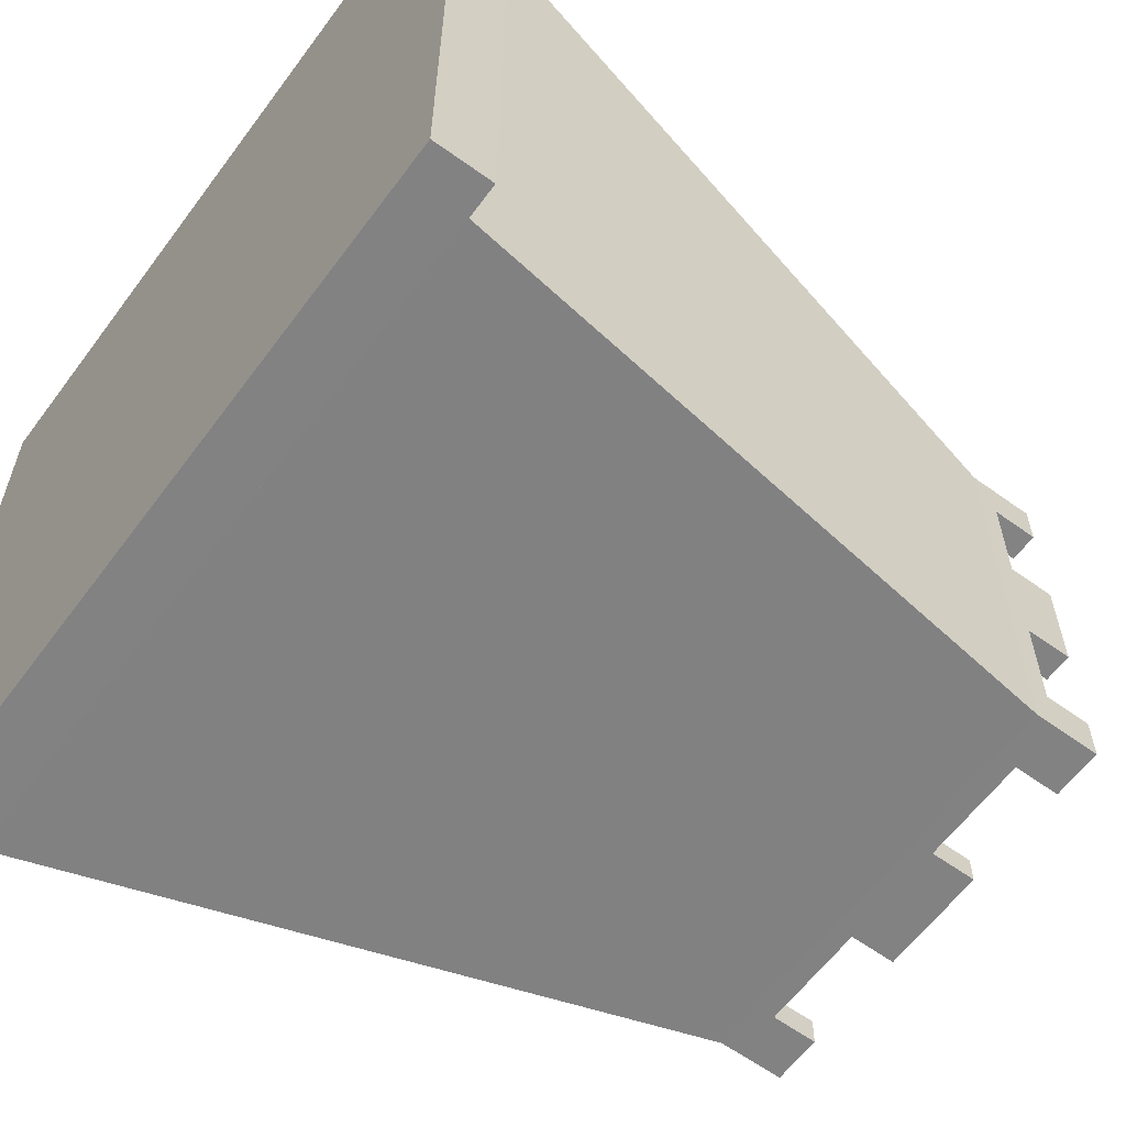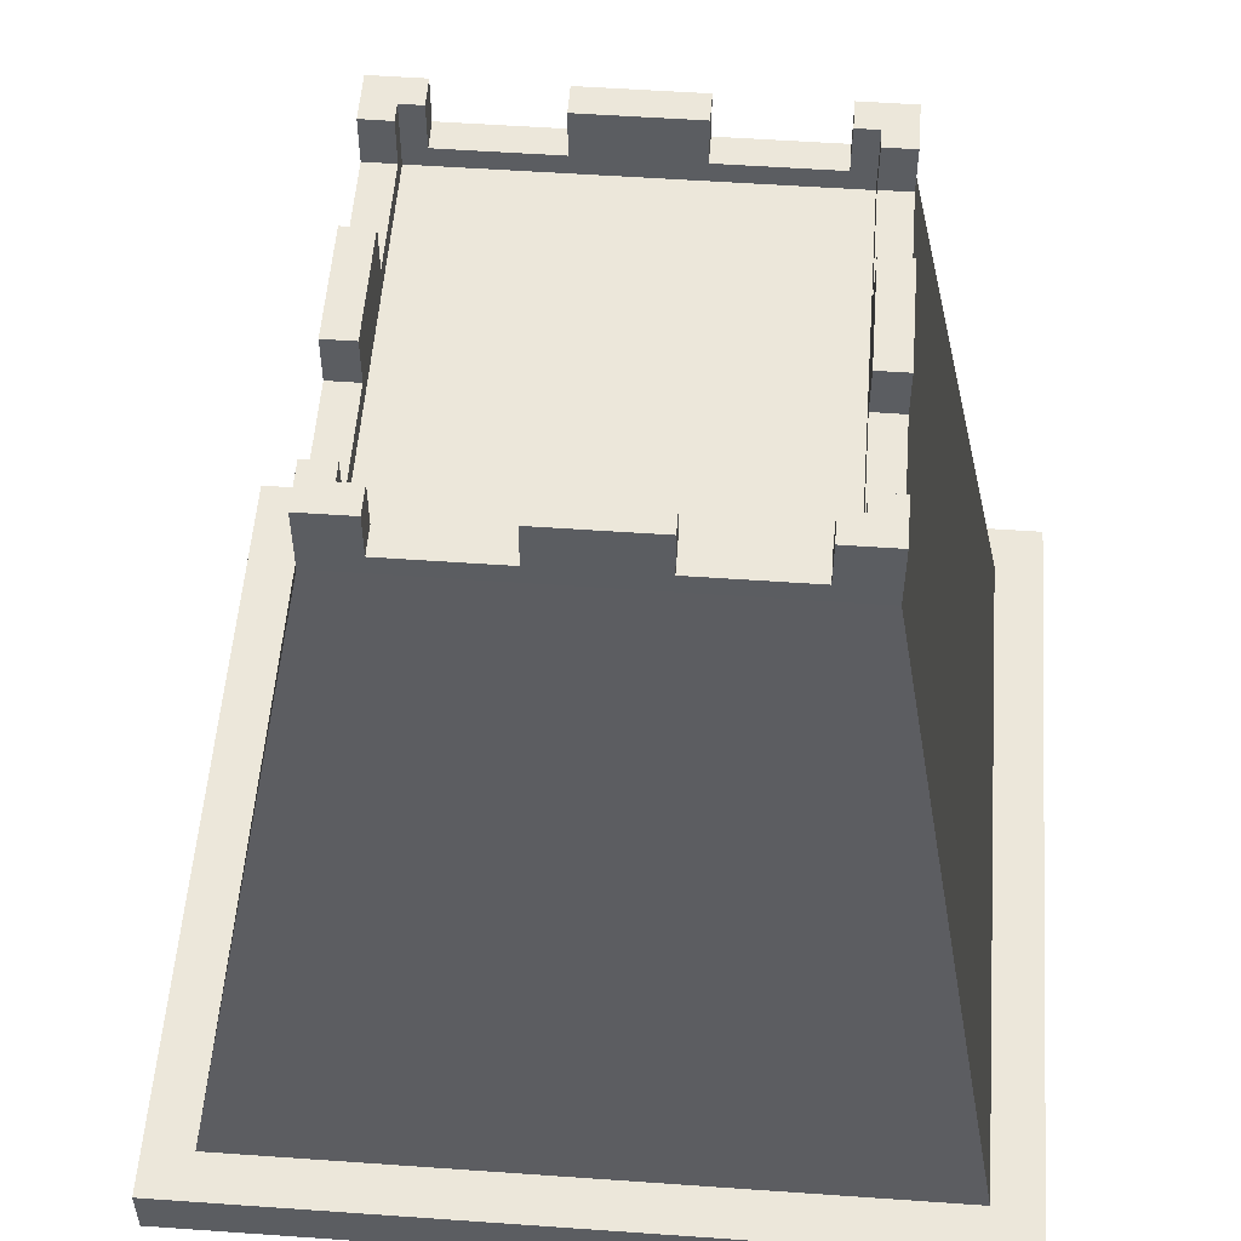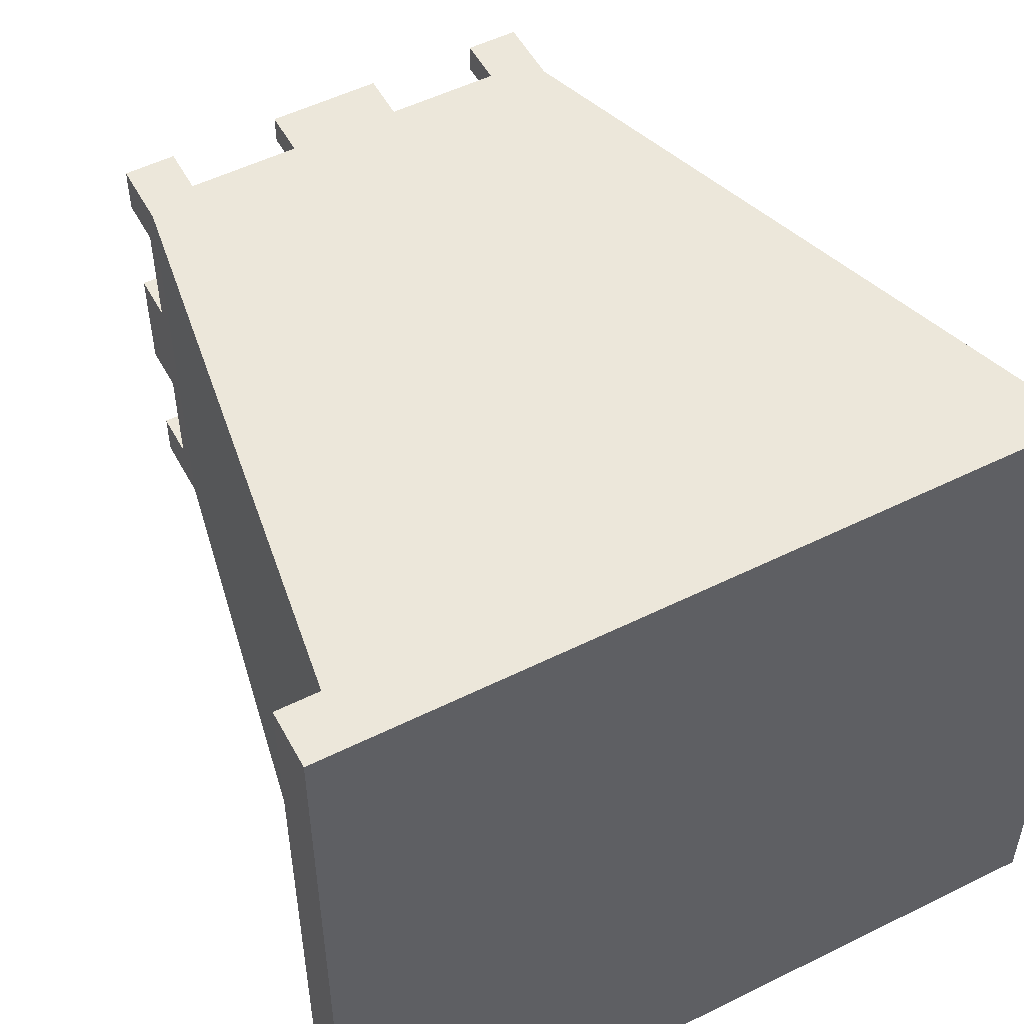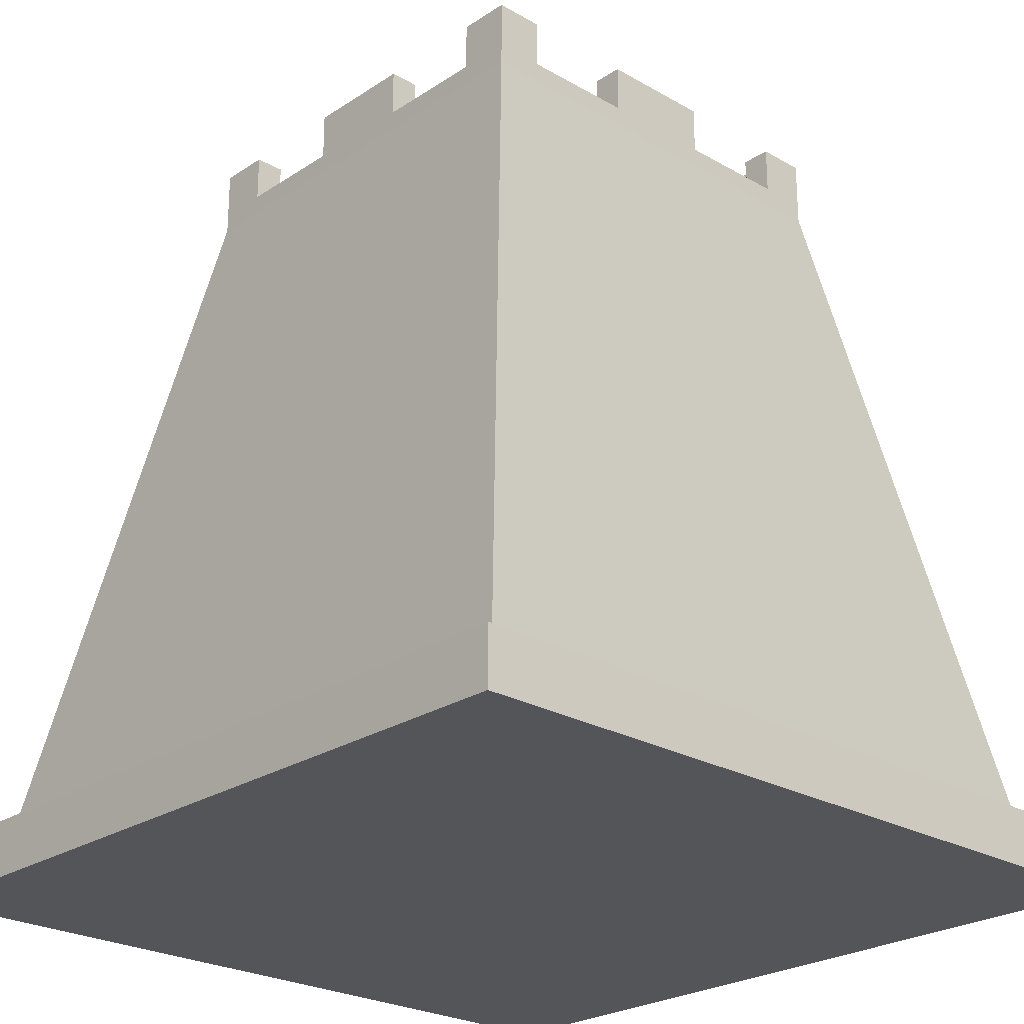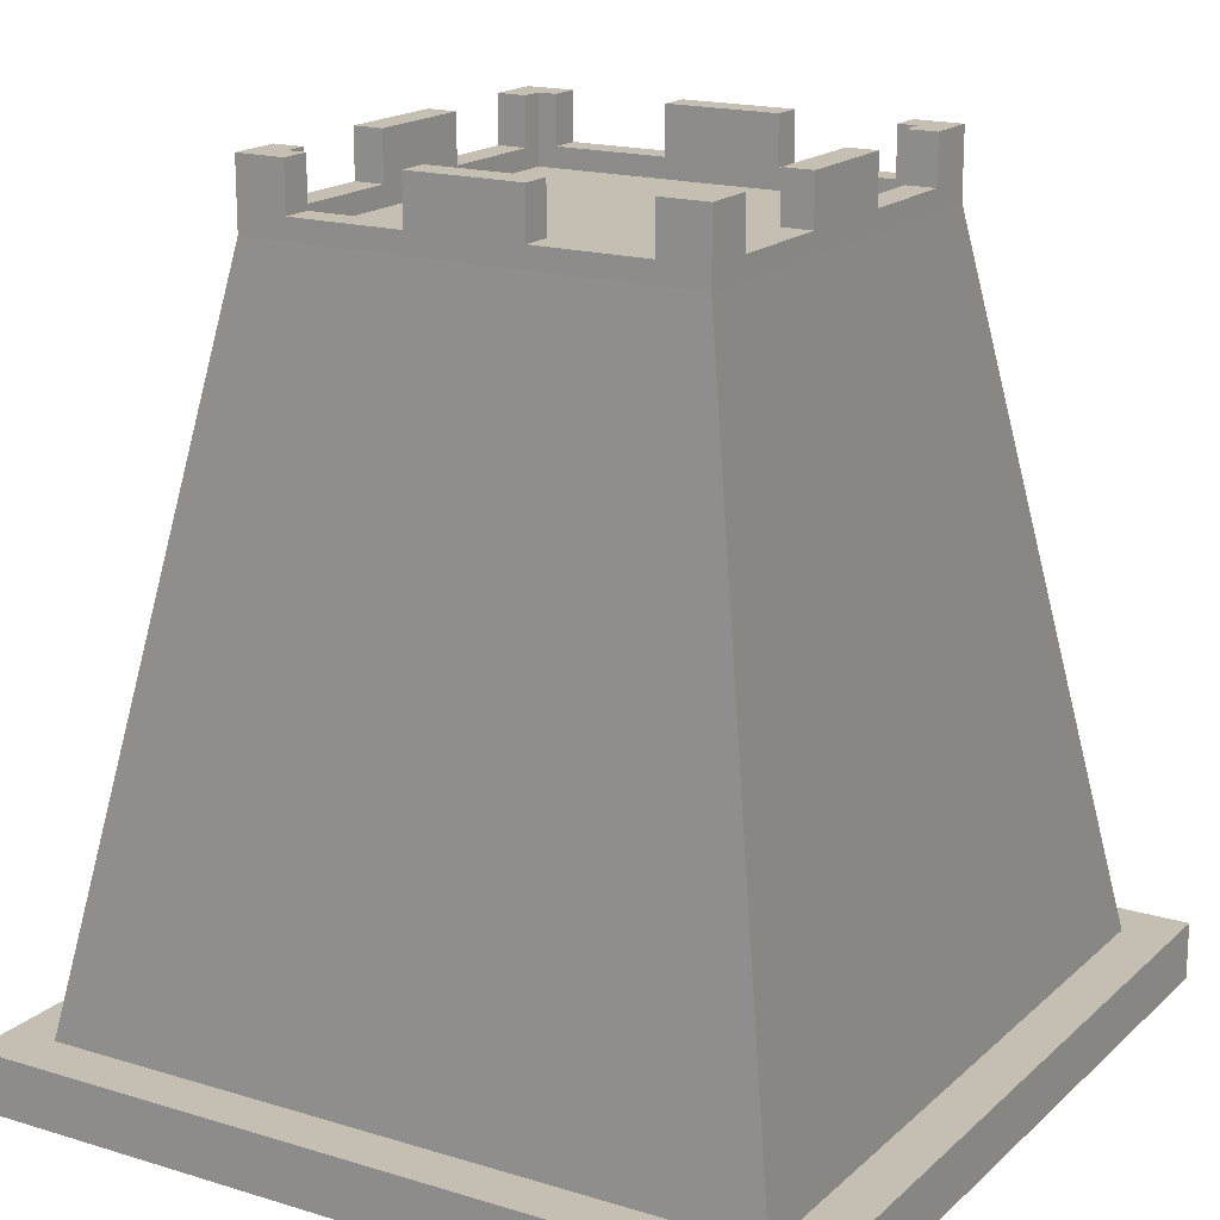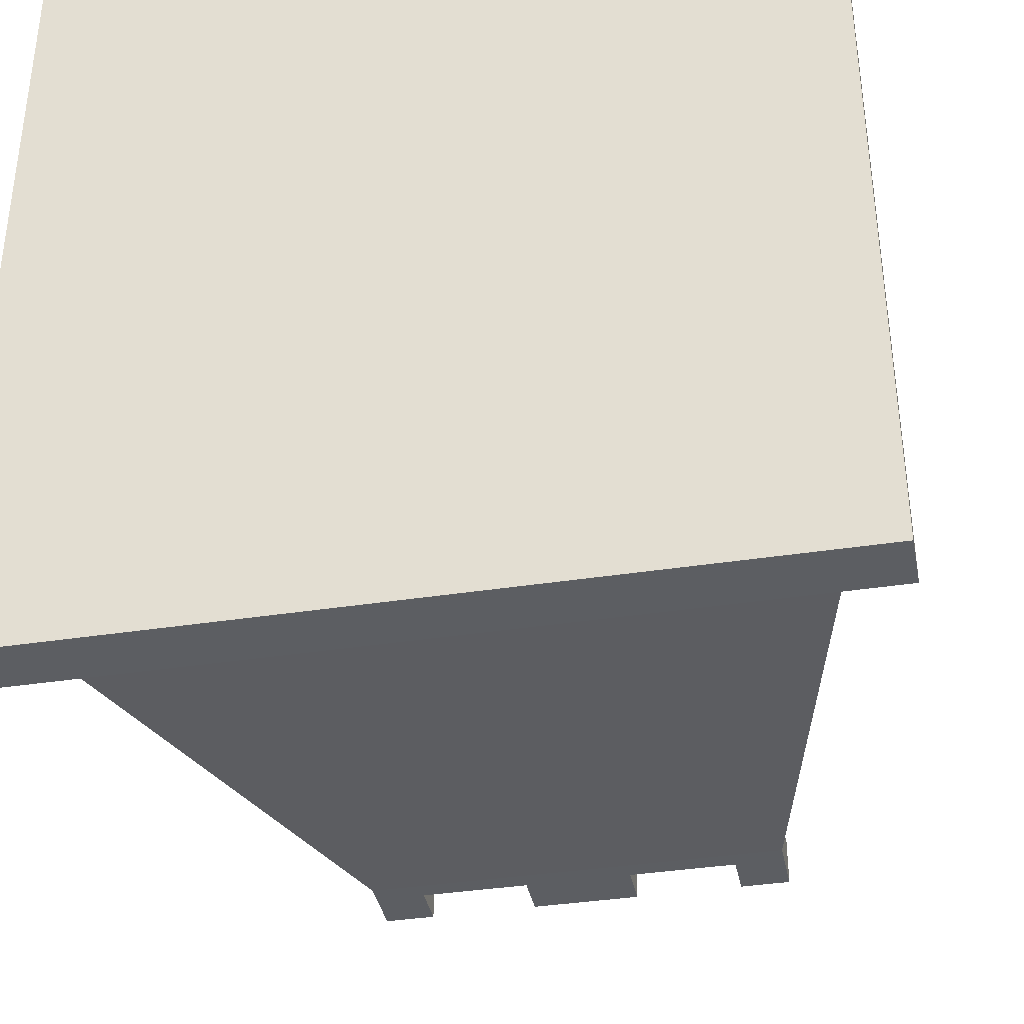
<metadata>
{"format":"obj","ext":"obj","renderer":"f3d","projection":"perspective","resolution":1024,"background":"white","views":[{"elev":-60.9,"azim":-126.4,"up":"+Y"},{"elev":54.0,"azim":-175.7,"up":"+Z"},{"elev":52.7,"azim":152.0,"up":"+Y"},{"elev":-24.7,"azim":-133.1,"up":"+Z"},{"elev":17.6,"azim":-59.0,"up":"+Z"},{"elev":-37.7,"azim":-168.8,"up":"+Y"}]}
</metadata>
<code>
v  20 -20 0
v  20 -20 2.857
v  8.492 -20 2.857
v  8.492 -20 0
v  2.831 -20 2.857
v  2.831 -20 0
v  -2.831 -20 2.857
v  -2.831 -20 0
v  -8.492 -20 2.857
v  -20 -20 2.857
v  -20 -20 0
v  -8.492 -20 0
v  20 20 0
v  20 20 2.857
v  20 8.636 2.857
v  20 8.636 0
v  20 2.879 2.857
v  20 2.879 0
v  20 -2.879 2.857
v  20 -2.879 0
v  20 -8.636 2.857
v  20 -8.636 0
v  -20 20 0
v  -20 20 2.857
v  -8.492 20 2.857
v  -8.492 20 0
v  -2.831 20 2.857
v  -2.831 20 0
v  2.831 20 2.857
v  2.831 20 0
v  8.492 20 2.857
v  8.492 20 0
v  -20 -8.636 2.857
v  -20 -8.636 0
v  -20 -2.879 2.857
v  -20 -2.879 0
v  -20 2.879 2.857
v  -20 2.879 0
v  -20 8.636 2.857
v  -20 8.636 0
v  17.57 -17.57 2.857
v  8.48 -17.57 2.857
v  2.826 -17.57 2.857
v  -2.826 -17.57 2.857
v  -8.48 -17.57 2.857
v  -17.57 -17.57 2.857
v  17.57 17.57 2.857
v  17.57 8.624 2.857
v  17.57 2.875 2.857
v  17.57 -2.875 2.857
v  17.57 -8.624 2.857
v  -17.57 17.57 2.857
v  -8.48 17.57 2.857
v  -2.826 17.57 2.857
v  2.826 17.57 2.857
v  8.48 17.57 2.857
v  -17.57 -8.624 2.857
v  -17.57 -2.875 2.857
v  -17.57 2.875 2.857
v  -17.57 8.624 2.857
v  2.815 -11.04 41.17
v  2.813 -9.538 41.17
v  -2.813 -9.538 41.17
v  -2.815 -11.04 41.17
v  11.04 2.863 41.17
v  9.538 2.861 41.17
v  9.538 -2.861 41.17
v  11.04 -2.863 41.17
v  -2.815 11.04 41.17
v  -2.813 9.538 41.17
v  2.813 9.538 41.17
v  2.815 11.04 41.17
v  -11.04 -2.863 41.17
v  -9.538 -2.861 41.17
v  -9.538 2.861 41.17
v  -11.04 2.863 41.17
v  -15.55 15.55 13.68
v  -15.33 15.33 14.83
v  -12.92 12.92 27.71
v  -12.68 12.68 29
v  -11.04 11.04 37.78
v  -8.446 11.04 37.78
v  -2.815 11.04 37.78
v  8.446 11.04 37.78
v  11.04 11.04 37.78
v  12.68 12.68 29
v  2.815 11.04 37.78
v  12.92 12.92 27.71
v  15.55 15.55 13.68
v  15.33 15.33 14.83
v  8.446 -11.04 41.17
v  11.04 -11.04 41.17
v  9.538 -9.538 41.17
v  8.438 -9.538 41.17
v  2.815 -11.04 38.79
v  8.446 -11.04 38.79
v  8.438 -9.538 38.79
v  2.813 -9.538 38.79
v  -9.538 -9.538 41.17
v  -11.04 -11.04 41.17
v  -8.446 -11.04 41.17
v  -8.438 -9.538 41.17
v  -8.438 -9.538 38.79
v  -8.446 -11.04 38.79
v  -2.815 -11.04 38.79
v  -2.813 -9.538 38.79
v  -8.446 11.04 41.17
v  -11.04 11.04 41.17
v  -9.538 9.538 41.17
v  -8.438 9.538 41.17
v  -2.815 11.04 38.79
v  -8.446 11.04 38.79
v  -8.438 9.538 38.79
v  -2.813 9.538 38.79
v  9.538 9.538 41.17
v  11.04 11.04 41.17
v  8.446 11.04 41.17
v  8.438 9.538 41.17
v  8.438 9.538 38.79
v  8.446 11.04 38.79
v  2.815 11.04 38.79
v  2.813 9.538 38.79
v  -8.438 9.538 37.78
v  -9.538 9.538 37.78
v  -9.538 8.582 37.78
v  -9.538 2.861 37.78
v  -2.813 9.538 37.78
v  2.813 9.538 37.78
v  -9.538 -2.861 37.78
v  -9.538 -8.582 37.78
v  -9.538 -9.538 37.78
v  -8.438 -9.538 37.78
v  -2.813 -9.538 37.78
v  2.813 -9.538 37.78
v  8.438 -9.538 37.78
v  9.538 -9.538 37.78
v  9.538 -8.582 37.78
v  9.538 -2.861 37.78
v  9.538 2.861 37.78
v  9.538 8.582 37.78
v  9.538 9.538 37.78
v  8.438 9.538 37.78
v  -15.55 -15.55 13.68
v  -15.33 -15.33 14.83
v  -12.92 -12.92 27.71
v  -12.68 -12.68 29
v  -11.04 -11.04 37.78
v  -11.04 -8.59 37.78
v  -11.04 8.59 37.78
v  -11.04 2.863 37.78
v  -11.04 -2.863 37.78
v  11.04 8.59 41.17
v  9.538 8.583 41.17
v  11.04 2.863 38.79
v  11.04 8.59 38.79
v  9.538 8.582 38.79
v  9.538 2.861 38.79
v  11.04 -8.59 41.17
v  9.538 -8.583 41.17
v  9.538 -8.582 38.79
v  11.04 -8.59 38.79
v  11.04 -2.863 38.79
v  9.538 -2.861 38.79
v  -11.04 -8.59 41.17
v  -9.538 -8.583 41.17
v  -11.04 -2.863 38.79
v  -11.04 -8.59 38.79
v  -9.538 -8.582 38.79
v  -9.538 -2.861 38.79
v  -11.04 8.59 41.17
v  -9.538 8.583 41.17
v  -9.538 8.582 38.79
v  -11.04 8.59 38.79
v  -11.04 2.863 38.79
v  -9.538 2.861 38.79
v  -11.04 -11.04 38.79
v  -8.446 -11.04 37.78
v  -2.815 -11.04 37.78
v  2.815 -11.04 37.78
v  11.04 -11.04 38.79
v  11.04 -11.04 37.78
v  8.446 -11.04 37.78
v  9.538 -9.538 38.79
v  -9.538 -9.538 38.79
v  11.04 -8.59 37.78
v  11.04 -2.863 37.78
v  11.04 2.863 37.78
v  11.04 11.04 38.79
v  11.04 8.59 37.78
v  9.538 9.538 38.79
v  -11.04 11.04 38.79
v  -9.538 9.538 38.79
v  15.55 -15.55 13.68
v  15.33 -15.33 14.83
v  12.92 -12.92 27.71
v  12.68 -12.68 29
g Box001
f 1 2 3
f 4 1 3
f 4 3 5
f 6 4 5
f 6 5 7
f 8 6 7
f 8 7 9
f 10 11 12
f 9 10 12
f 8 9 12
f 13 14 15
f 16 13 15
f 16 15 17
f 18 16 17
f 18 17 19
f 20 18 19
f 20 19 21
f 2 1 22
f 21 2 22
f 20 21 22
f 23 24 25
f 26 23 25
f 26 25 27
f 28 26 27
f 28 27 29
f 30 28 29
f 30 29 31
f 14 13 32
f 31 14 32
f 30 31 32
f 11 10 33
f 34 11 33
f 34 33 35
f 36 34 35
f 36 35 37
f 38 36 37
f 38 37 39
f 24 23 40
f 39 24 40
f 38 39 40
f 3 2 41
f 3 41 42
f 5 3 42
f 5 42 43
f 5 43 44
f 7 5 44
f 7 44 45
f 46 10 9
f 45 46 9
f 7 45 9
f 15 14 47
f 15 47 48
f 17 15 48
f 17 48 49
f 17 49 50
f 19 17 50
f 19 50 51
f 41 2 21
f 51 41 21
f 19 51 21
f 25 24 52
f 25 52 53
f 27 25 53
f 27 53 54
f 27 54 55
f 29 27 55
f 29 55 56
f 47 14 31
f 56 47 31
f 29 56 31
f 33 10 46
f 33 46 57
f 35 33 57
f 35 57 58
f 35 58 59
f 37 35 59
f 37 59 60
f 52 24 39
f 60 52 39
f 37 60 39
f 61 62 63
f 63 64 61
f 65 66 67
f 67 68 65
f 69 70 71
f 71 72 69
f 73 74 75
f 75 76 73
f 53 52 77
f 53 77 78
f 53 78 79
f 53 79 80
f 80 81 82
f 80 82 83
f 84 85 86
f 87 84 86
f 83 87 86
f 83 86 88
f 89 47 56
f 89 56 55
f 89 55 54
f 90 89 54
f 88 90 54
f 83 88 54
f 80 83 54
f 53 80 54
f 91 92 93
f 93 94 91
f 95 96 97
f 97 98 95
f 99 100 101
f 101 102 99
f 103 104 105
f 105 106 103
f 107 108 109
f 109 110 107
f 111 112 113
f 113 114 111
f 115 116 117
f 117 118 115
f 119 120 121
f 121 122 119
f 22 1 4
f 22 4 6
f 22 6 8
f 12 11 34
f 8 12 34
f 22 8 34
f 22 34 36
f 20 22 36
f 18 20 36
f 18 36 38
f 18 38 40
f 40 23 26
f 40 26 28
f 32 13 16
f 30 32 16
f 28 30 16
f 40 28 16
f 18 40 16
f 123 124 125
f 123 125 126
f 127 123 126
f 128 127 126
f 128 126 129
f 130 131 132
f 130 132 133
f 129 130 133
f 128 129 133
f 128 133 134
f 135 136 137
f 135 137 138
f 134 135 138
f 134 138 139
f 128 134 139
f 140 141 142
f 139 140 142
f 128 139 142
f 57 46 143
f 57 143 144
f 57 144 145
f 146 147 148
f 145 146 148
f 57 145 148
f 149 81 80
f 149 80 79
f 149 79 78
f 77 52 60
f 78 77 60
f 149 78 60
f 150 149 60
f 150 60 59
f 151 150 59
f 151 59 58
f 148 151 58
f 57 148 58
f 152 116 115
f 115 153 152
f 154 155 156
f 156 157 154
f 93 92 158
f 158 159 93
f 160 161 162
f 162 163 160
f 164 100 99
f 99 165 164
f 166 167 168
f 168 169 166
f 109 108 170
f 170 171 109
f 172 173 174
f 174 175 172
f 101 100 176
f 104 101 176
f 176 147 177
f 104 176 177
f 104 177 178
f 105 104 178
f 105 178 179
f 92 91 96
f 180 92 96
f 181 180 96
f 182 181 96
f 182 96 95
f 179 182 95
f 105 179 95
f 105 95 61
f 105 61 64
f 95 98 62
f 62 61 95
f 94 93 183
f 97 94 183
f 183 136 135
f 97 183 135
f 97 135 134
f 98 97 134
f 98 134 133
f 99 102 103
f 184 99 103
f 131 184 103
f 132 131 103
f 132 103 106
f 133 132 106
f 98 133 106
f 98 106 63
f 98 63 62
f 106 105 64
f 64 63 106
f 158 92 180
f 161 158 180
f 180 181 185
f 161 180 185
f 161 185 186
f 162 161 186
f 162 186 187
f 116 152 155
f 188 116 155
f 85 188 155
f 189 85 155
f 189 155 154
f 187 189 154
f 162 187 154
f 162 154 65
f 162 65 68
f 154 157 66
f 66 65 154
f 153 115 190
f 156 153 190
f 190 141 140
f 156 190 140
f 156 140 139
f 157 156 139
f 157 139 138
f 93 159 160
f 183 93 160
f 136 183 160
f 137 136 160
f 137 160 163
f 138 137 163
f 157 138 163
f 157 163 67
f 157 67 66
f 163 162 68
f 68 67 163
f 117 116 188
f 120 117 188
f 188 85 84
f 120 188 84
f 120 84 87
f 121 120 87
f 121 87 83
f 108 107 112
f 191 108 112
f 81 191 112
f 82 81 112
f 82 112 111
f 83 82 111
f 121 83 111
f 121 111 69
f 121 69 72
f 111 114 70
f 70 69 111
f 110 109 192
f 113 110 192
f 192 124 123
f 113 192 123
f 113 123 127
f 114 113 127
f 114 127 128
f 115 118 119
f 190 115 119
f 141 190 119
f 142 141 119
f 142 119 122
f 128 142 122
f 114 128 122
f 114 122 71
f 114 71 70
f 122 121 72
f 72 71 122
f 170 108 191
f 173 170 191
f 191 81 149
f 173 191 149
f 173 149 150
f 174 173 150
f 174 150 151
f 100 164 167
f 176 100 167
f 147 176 167
f 148 147 167
f 148 167 166
f 151 148 166
f 174 151 166
f 174 166 73
f 174 73 76
f 166 169 74
f 74 73 166
f 165 99 184
f 168 165 184
f 184 131 130
f 168 184 130
f 168 130 129
f 169 168 129
f 169 129 126
f 109 171 172
f 192 109 172
f 124 192 172
f 125 124 172
f 125 172 175
f 126 125 175
f 169 126 175
f 169 175 75
f 169 75 74
f 175 174 76
f 76 75 175
f 161 160 159
f 159 158 161
f 97 96 91
f 91 94 97
f 104 103 102
f 102 101 104
f 168 167 164
f 164 165 168
f 173 172 171
f 171 170 173
f 113 112 107
f 107 110 113
f 120 119 118
f 118 117 120
f 156 155 152
f 152 153 156
f 182 179 178
f 177 147 146
f 177 146 145
f 177 145 144
f 143 46 45
f 143 45 44
f 143 44 43
f 42 41 193
f 43 42 193
f 143 43 193
f 144 143 193
f 177 144 193
f 178 177 193
f 182 178 193
f 193 194 195
f 182 193 195
f 182 195 196
f 182 196 181
f 89 90 88
f 89 88 86
f 86 85 189
f 89 86 189
f 89 189 187
f 187 186 185
f 89 187 185
f 185 181 196
f 185 196 195
f 185 195 194
f 89 185 194
f 194 193 41
f 194 41 51
f 194 51 50
f 194 50 49
f 89 194 49
f 89 49 48
f 89 48 47

</code>
